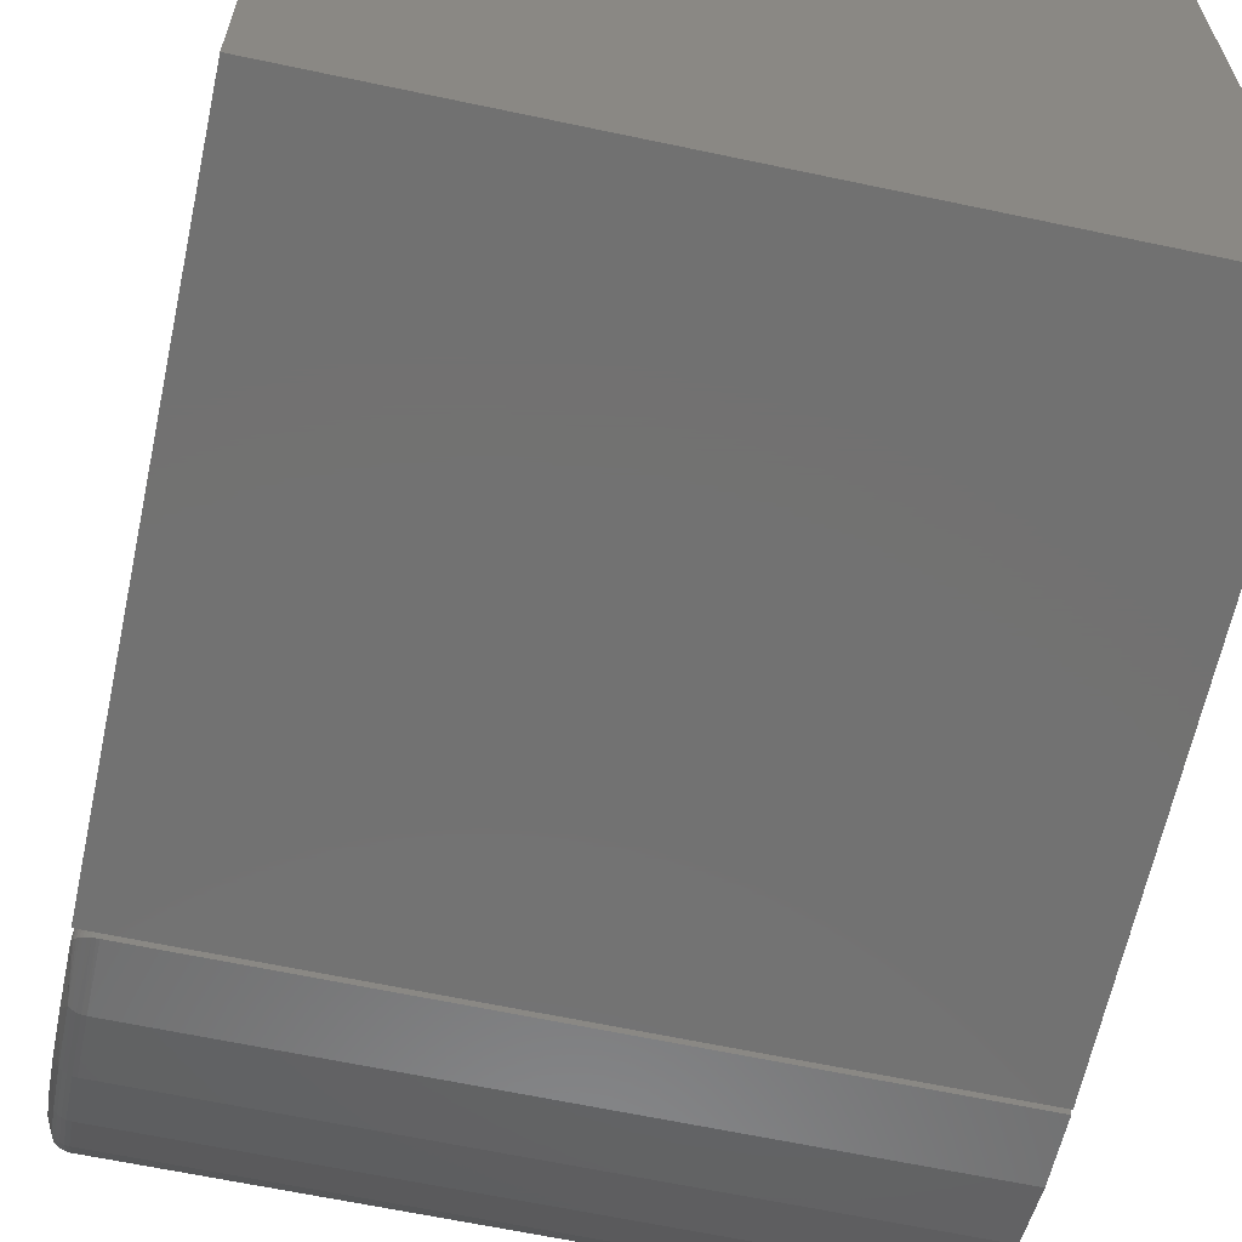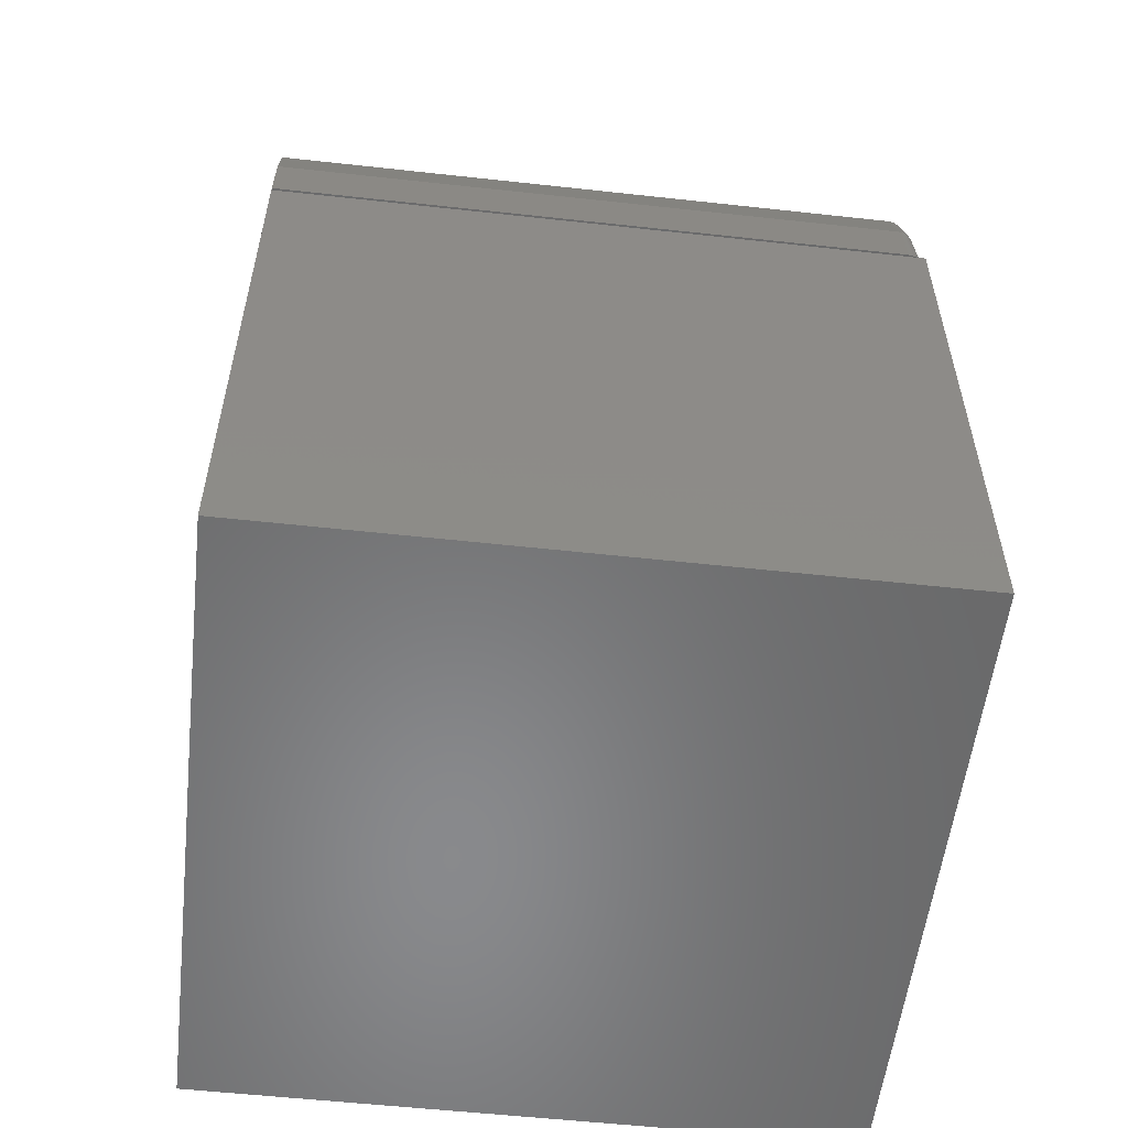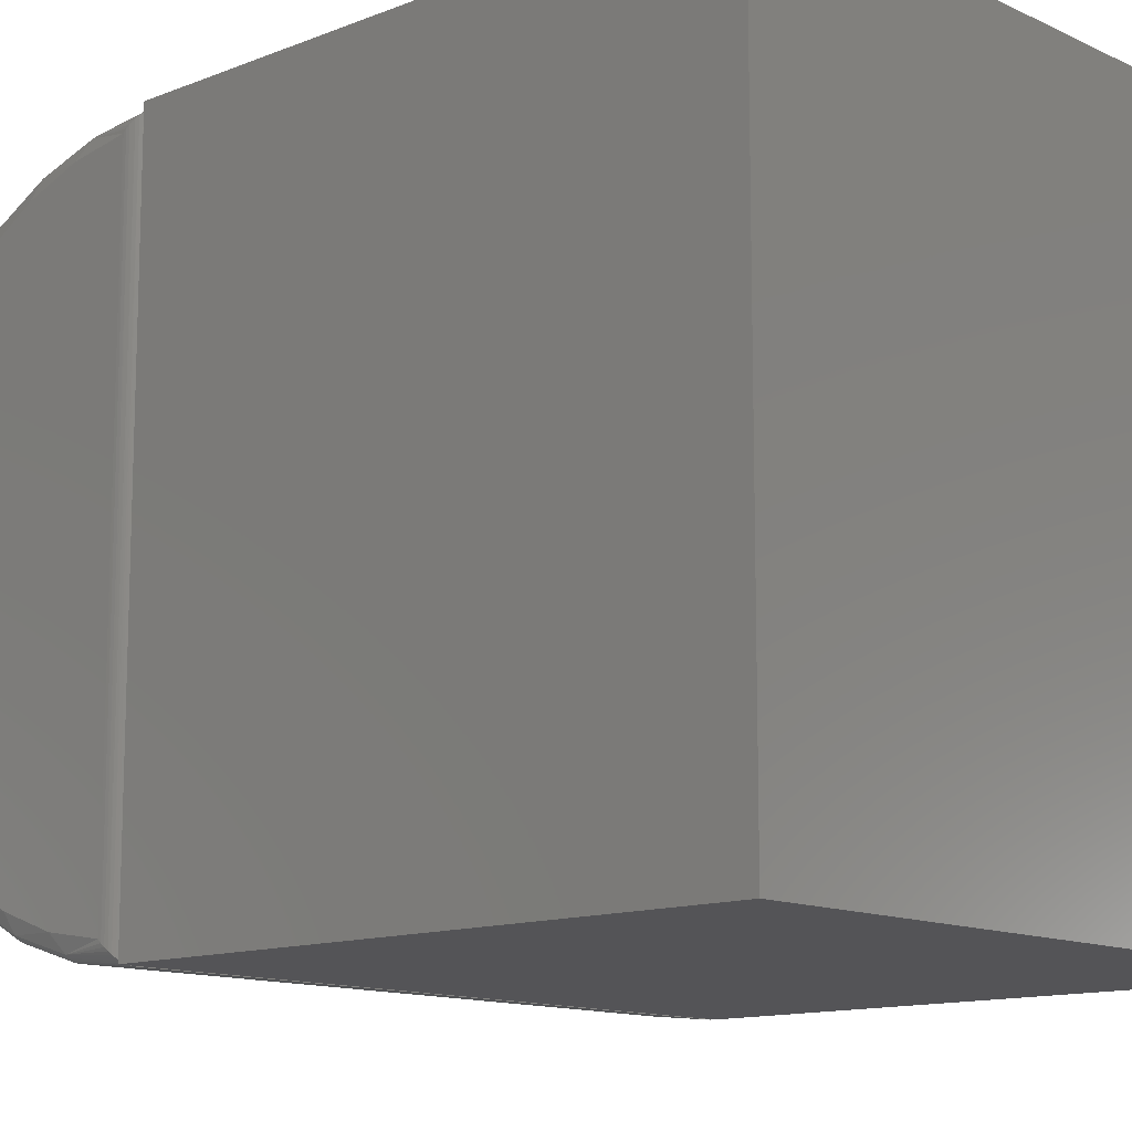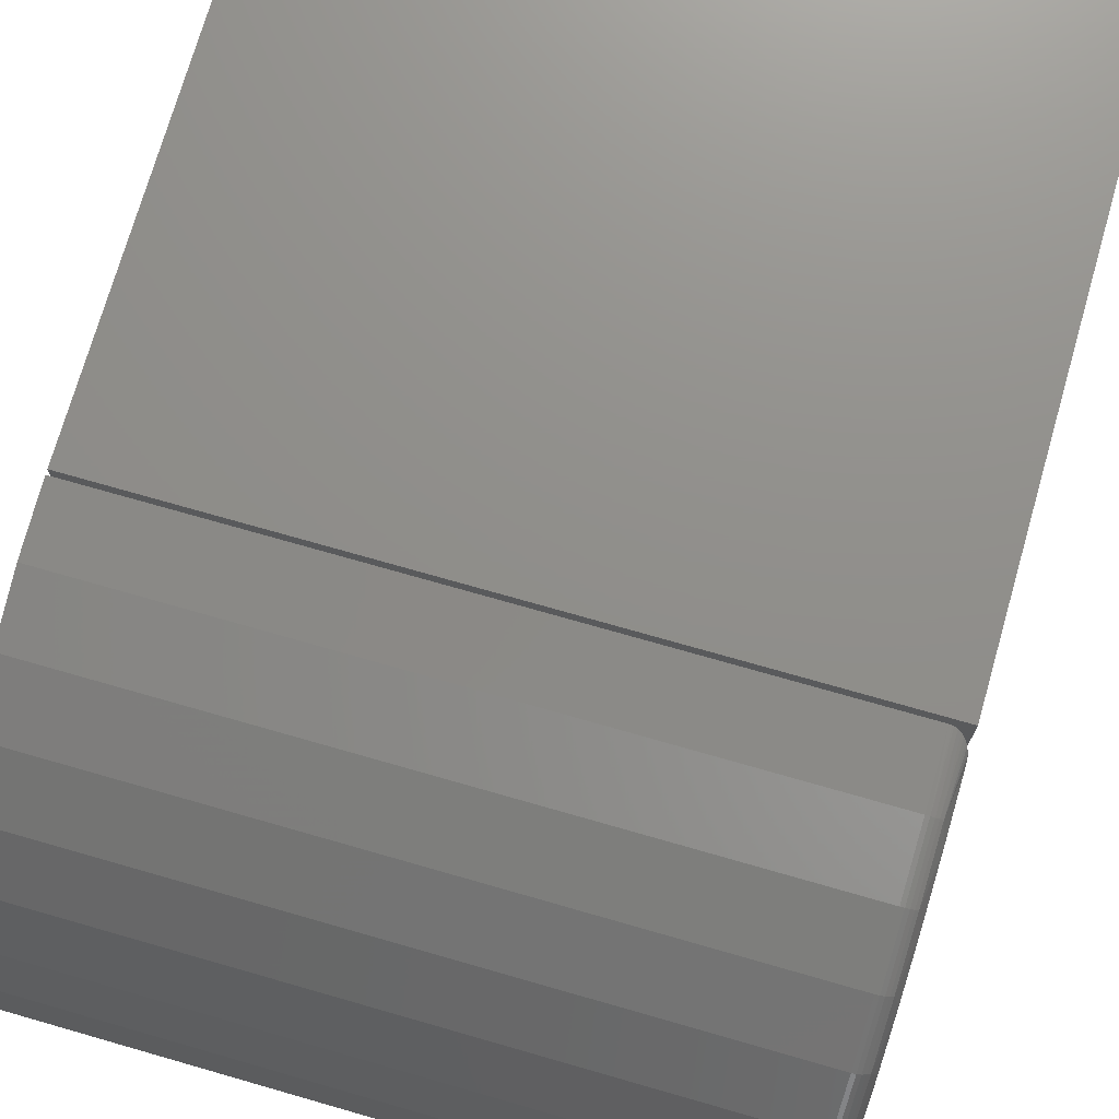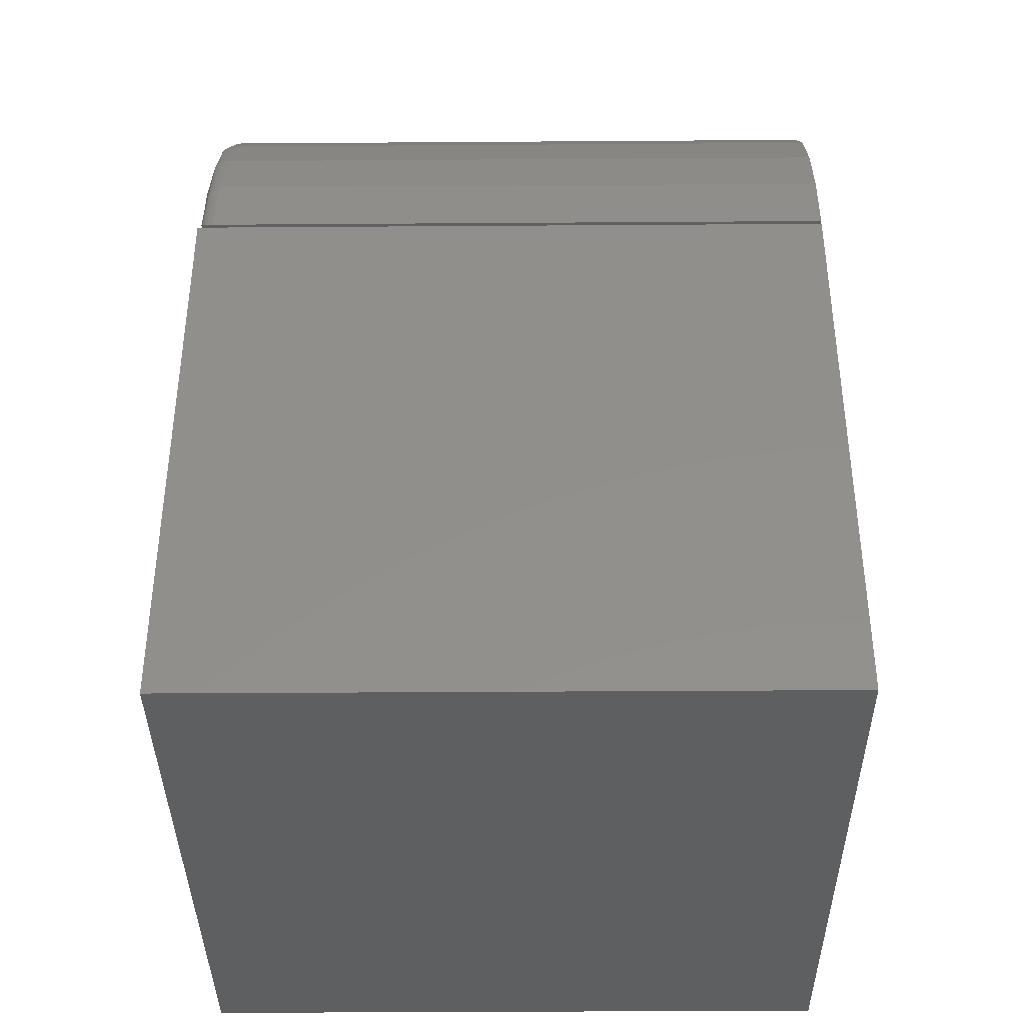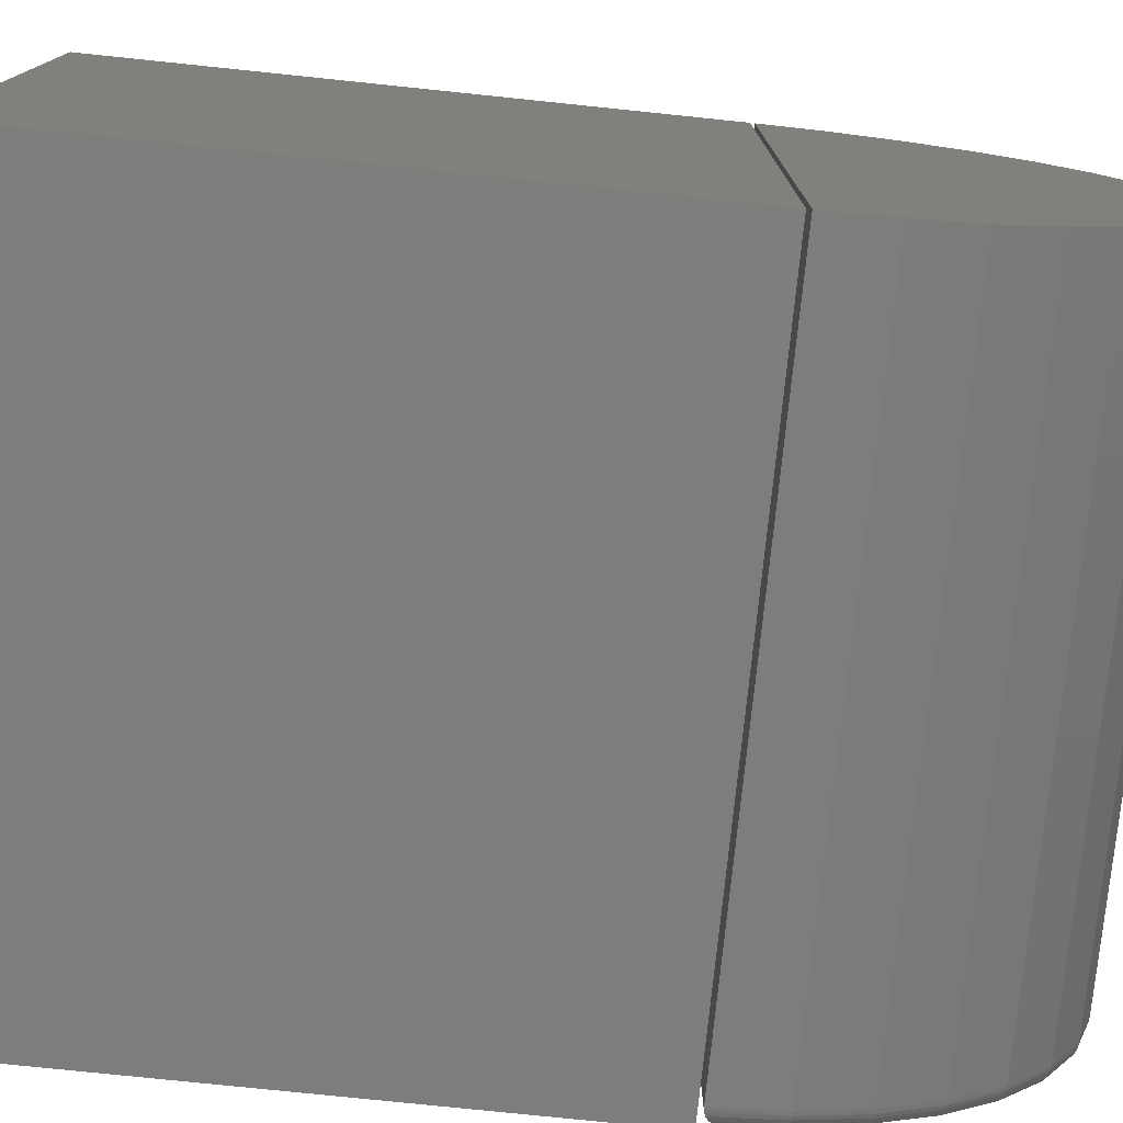
<metadata>
{"format":"stl","ext":"stl","renderer":"f3d","projection":"perspective","resolution":1024,"background":"white","views":[{"elev":-63.8,"azim":167.9,"up":"+Y"},{"elev":-55.6,"azim":-6.6,"up":"+Z"},{"elev":-12.6,"azim":132.6,"up":"+Y"},{"elev":73.1,"azim":16.0,"up":"+Y"},{"elev":-38.1,"azim":-179.5,"up":"+Z"},{"elev":-77.2,"azim":-95.9,"up":"+Y"}]}
</metadata>
<code>
# stl→obj: 142 verts, 275 faces
v -8.674e-19 0.5151 0.5
v -0.0001918 0.01353 0.4976
v -0.0001918 0.5177 0.4976
v -8.674e-19 0.2656 0.5
v -0.01123 0.0006303 0.485
v -0.01002 0.5302 0.4854
v -0.008875 0.001538 0.4859
v -0.00774 0.5291 0.4865
v -0.006687 0.002824 0.4872
v -0.005664 0.5276 0.488
v -0.004735 0.004457 0.4888
v -0.003855 0.5258 0.4897
v -0.003074 0.006395 0.4907
v -0.002359 0.5238 0.4917
v -0.001745 0.008588 0.4928
v -0.0007792 0.5203 0.4951
v -0.0007792 0.01098 0.4951
v -8.674e-19 0.01611 0.5
v -0.01562 5.975e-33 0.4844
v -0.01562 0.5312 0.4844
v -0.01369 0.0001198 0.4845
v -0.01369 0.5311 0.4845
v -0.01244 0.5309 0.4847
v -1.363e-17 0.2188 0.7299
v -1.363e-17 0.3125 0.7299
v -1.388e-17 0.2656 0.7344
v -1.29e-17 0.1736 0.7168
v -3.448e-18 0.5078 0.5465
v -3.448e-18 0.02346 0.5465
v -5.906e-18 0.03939 0.5908
v -5.906e-18 0.4919 0.5908
v -8.155e-18 0.06334 0.6313
v -8.155e-18 0.4679 0.6313
v -1.012e-17 0.09446 0.6666
v -1.012e-17 0.4368 0.6666
v -1.172e-17 0.1316 0.6954
v -1.172e-17 0.3996 0.6954
v -1.29e-17 0.3577 0.7168
v -0.5391 3.487e-32 0.4844
v -0.5391 0.005104 0.5362
v -0.01562 0.005104 0.5362
v -0.5391 0.02022 0.586
v -0.01562 0.02022 0.586
v -0.5391 0.04477 0.6319
v -0.01562 0.04477 0.6319
v -0.5391 0.0778 0.6722
v -0.01562 0.0778 0.6722
v -0.5391 0.1181 0.7052
v -0.01562 0.1181 0.7052
v -0.5391 0.164 0.7298
v -0.01562 0.164 0.7298
v -0.5391 0.2138 0.7449
v -0.01562 0.2138 0.7449
v -0.5391 0.2656 0.75
v -0.01562 0.2656 0.75
v -0.5391 0.3174 0.7449
v -0.01562 0.3174 0.7449
v -0.5391 0.3673 0.7298
v -0.01562 0.3673 0.7298
v -0.5391 0.4132 0.7052
v -0.01562 0.4132 0.7052
v -0.5391 0.4535 0.6722
v -0.01562 0.4535 0.6722
v -0.5391 0.4865 0.6319
v -0.01562 0.4865 0.6319
v -0.5391 0.511 0.586
v -0.01562 0.511 0.586
v -0.5391 0.5261 0.5362
v -0.01562 0.5261 0.5362
v -0.5391 0.5312 0.4844
v -0.01258 0.5259 0.5361
v -0.004576 0.5068 0.5843
v -0.004576 0.4827 0.6294
v -0.004576 0.4502 0.669
v -0.004576 0.4107 0.7014
v -0.004576 0.3655 0.7256
v -0.004576 0.1657 0.7256
v -0.004576 0.1206 0.7014
v -0.004576 0.08104 0.669
v -0.004576 0.04857 0.6294
v -0.004576 0.02445 0.5843
v -0.006944 0.007687 0.5357
v -0.009646 0.00627 0.536
v -0.01258 0.005398 0.5361
v -0.006944 0.5236 0.5357
v -0.0003002 0.2656 0.7374
v -0.004576 0.009592 0.5353
v -0.004576 0.5217 0.5353
v -0.004576 0.3166 0.7404
v -0.004576 0.2656 0.7454
v -0.002633 0.2656 0.7431
v -0.001189 0.2656 0.7404
v -0.004576 0.2147 0.7404
v -0.009646 0.525 0.536
v -0.006944 0.5086 0.585
v -0.009646 0.5099 0.5856
v -0.01258 0.5108 0.5859
v -0.01258 0.4862 0.6318
v -0.009646 0.4855 0.6313
v -0.006944 0.4843 0.6305
v -0.01258 0.4532 0.672
v -0.009646 0.4526 0.6714
v -0.006944 0.4516 0.6703
v -0.01258 0.413 0.705
v -0.009646 0.4125 0.7042
v -0.006944 0.4117 0.703
v -0.01258 0.3672 0.7295
v -0.009646 0.3668 0.7287
v -0.006944 0.3663 0.7273
v -0.006944 0.3169 0.7423
v -0.009646 0.3172 0.7437
v -0.01258 0.3174 0.7446
v -0.006944 0.2656 0.7474
v -0.009646 0.2656 0.7488
v -0.01258 0.2656 0.7497
v -0.006944 0.2143 0.7423
v -0.009646 0.214 0.7437
v -0.01258 0.2139 0.7446
v -0.006944 0.165 0.7273
v -0.009646 0.1644 0.7287
v -0.01258 0.1641 0.7295
v -0.01258 0.1182 0.705
v -0.009646 0.1187 0.7042
v -0.006944 0.1195 0.703
v -0.01258 0.07801 0.672
v -0.009646 0.07864 0.6714
v -0.006944 0.07966 0.6703
v -0.01258 0.04502 0.6318
v -0.009646 0.04575 0.6313
v -0.006944 0.04696 0.6305
v -0.01258 0.0205 0.5859
v -0.009646 0.02132 0.5856
v -0.006944 0.02265 0.585
v -0.5391 0.2656 0.4844
v -0.5391 0 0
v -0.5391 2.945e-17 0.4809
v -0.5391 0.5312 -3.253e-17
v -0.5391 0.5312 0.4809
v 0 0 0
v 0 0.5312 -3.253e-17
v 0 2.945e-17 0.4809
v 0 0.5312 0.4809
f 1 2 3
f 1 4 2
f 5 6 7
f 7 6 8
f 7 8 9
f 9 8 10
f 9 10 11
f 11 10 12
f 11 12 13
f 13 12 14
f 13 14 15
f 15 14 16
f 15 16 17
f 17 16 3
f 17 3 2
f 18 2 4
f 19 20 21
f 21 20 22
f 21 22 5
f 5 22 23
f 5 23 6
f 24 25 26
f 25 24 27
f 1 28 4
f 18 4 29
f 29 4 28
f 29 28 30
f 30 28 31
f 30 31 32
f 32 31 33
f 32 33 34
f 34 33 35
f 34 35 36
f 36 35 37
f 36 37 27
f 27 37 38
f 27 38 25
f 39 19 40
f 40 19 41
f 40 41 42
f 42 41 43
f 42 43 44
f 44 43 45
f 44 45 46
f 46 45 47
f 46 47 48
f 48 47 49
f 48 49 50
f 50 49 51
f 50 51 52
f 52 51 53
f 52 53 54
f 54 53 55
f 54 55 56
f 56 55 57
f 56 57 58
f 58 57 59
f 58 59 60
f 60 59 61
f 60 61 62
f 62 61 63
f 62 63 64
f 64 63 65
f 64 65 66
f 66 65 67
f 66 67 68
f 68 67 69
f 68 69 70
f 70 69 20
f 19 39 20
f 20 39 70
f 20 71 22
f 20 69 71
f 72 31 28
f 73 33 31
f 74 35 33
f 75 37 35
f 76 38 37
f 77 36 27
f 78 34 36
f 79 32 34
f 80 30 32
f 81 29 30
f 11 82 9
f 9 82 83
f 9 83 7
f 5 7 83
f 83 84 5
f 5 84 21
f 21 84 41
f 19 21 41
f 85 10 8
f 85 8 6
f 71 23 22
f 24 26 86
f 87 82 11
f 87 11 13
f 87 13 15
f 87 15 17
f 87 17 2
f 87 2 18
f 87 18 29
f 87 29 81
f 88 72 28
f 88 28 1
f 88 1 3
f 88 3 16
f 88 16 14
f 88 14 12
f 88 12 10
f 88 10 85
f 89 90 91
f 89 91 92
f 89 92 86
f 89 86 26
f 89 26 25
f 89 25 38
f 89 38 76
f 93 77 27
f 93 27 24
f 93 24 86
f 93 86 92
f 93 92 91
f 93 91 90
f 23 71 6
f 6 71 94
f 6 94 85
f 72 88 95
f 95 88 85
f 95 85 96
f 96 85 94
f 96 94 97
f 97 94 71
f 97 71 67
f 67 71 69
f 67 65 97
f 97 65 98
f 97 98 96
f 96 98 99
f 96 99 95
f 95 99 100
f 95 100 72
f 72 100 73
f 72 73 31
f 65 63 98
f 98 63 101
f 98 101 99
f 99 101 102
f 99 102 100
f 100 102 103
f 100 103 73
f 73 103 74
f 73 74 33
f 63 61 101
f 101 61 104
f 101 104 102
f 102 104 105
f 102 105 103
f 103 105 106
f 103 106 74
f 74 106 75
f 74 75 35
f 61 59 104
f 104 59 107
f 104 107 105
f 105 107 108
f 105 108 106
f 106 108 109
f 106 109 75
f 75 109 76
f 75 76 37
f 89 76 110
f 110 76 109
f 110 109 111
f 111 109 108
f 111 108 112
f 112 108 107
f 112 107 57
f 57 107 59
f 90 89 113
f 113 89 110
f 113 110 114
f 114 110 111
f 114 111 115
f 115 111 112
f 115 112 55
f 55 112 57
f 93 90 116
f 116 90 113
f 116 113 117
f 117 113 114
f 117 114 118
f 118 114 115
f 118 115 53
f 53 115 55
f 77 93 119
f 119 93 116
f 119 116 120
f 120 116 117
f 120 117 121
f 121 117 118
f 121 118 51
f 51 118 53
f 51 49 121
f 121 49 122
f 121 122 120
f 120 122 123
f 120 123 119
f 119 123 124
f 119 124 77
f 77 124 78
f 77 78 36
f 49 47 122
f 122 47 125
f 122 125 123
f 123 125 126
f 123 126 124
f 124 126 127
f 124 127 78
f 78 127 79
f 78 79 34
f 47 45 125
f 125 45 128
f 125 128 126
f 126 128 129
f 126 129 127
f 127 129 130
f 127 130 79
f 79 130 80
f 79 80 32
f 45 43 128
f 128 43 131
f 128 131 129
f 129 131 132
f 129 132 130
f 130 132 133
f 130 133 80
f 80 133 81
f 80 81 30
f 87 81 82
f 82 81 133
f 82 133 83
f 83 133 132
f 83 132 84
f 84 132 131
f 84 131 41
f 41 131 43
f 134 68 70
f 54 56 52
f 52 56 58
f 52 58 50
f 50 58 60
f 50 60 48
f 48 60 62
f 48 62 46
f 46 62 64
f 46 64 44
f 44 64 66
f 44 66 42
f 42 66 68
f 42 68 40
f 40 68 134
f 40 134 39
f 135 136 137
f 137 136 138
f 139 140 141
f 141 140 142
f 141 136 139
f 139 136 135
f 142 138 141
f 141 138 136
f 140 137 142
f 142 137 138
f 139 135 140
f 140 135 137

</code>
